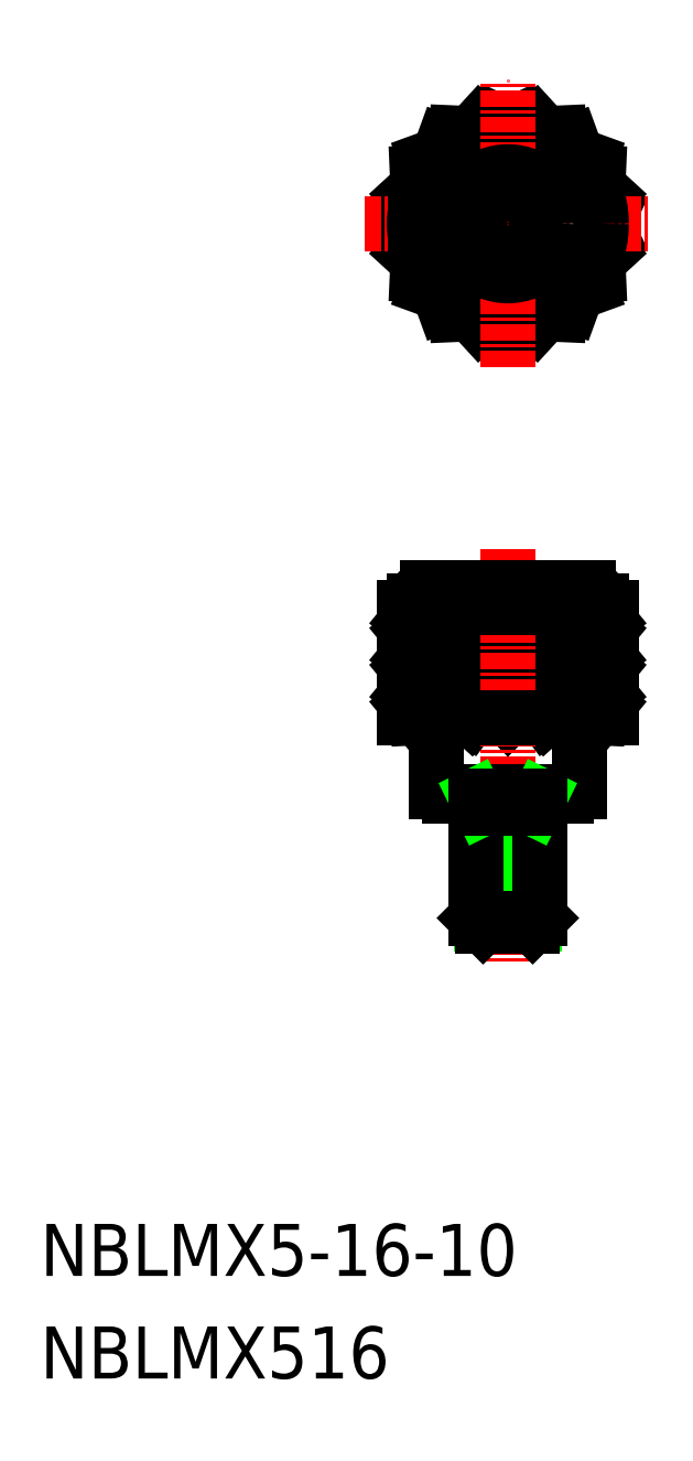
<metadata>
{"format":"dxf","ext":"dxf","renderer":"ezdxf+matplotlib","layout":"modelspace","background":"white","min_lineweight":24,"dpi":150}
</metadata>
<code>
0
SECTION
2
ENTITIES
0
TEXT
8
0
10
-1.344e+04
20
2.27
30
0
40
4
1
NBLMX516
0
TEXT
8
0
10
-1.344e+04
20
10.16
30
0
40
4
1
NBLMX5-16-10
0
ARC
8
0
10
-1.34e+04
20
91.1
30
0
40
8
50
119.3
51
128.2
0
ARC
8
0
10
-1.34e+04
20
91.1
30
0
40
8
50
141.8
51
150.7
0
ARC
8
0
10
-1.34e+04
20
91.1
30
0
40
8
50
164.3
51
173.2
0
ARC
8
0
10
-1.34e+04
20
91.1
30
0
40
8
50
186.8
51
195.7
0
ARC
8
0
10
-1.34e+04
20
91.1
30
0
40
8
50
209.3
51
218.2
0
ARC
8
0
10
-1.34e+04
20
91.1
30
0
40
8
50
231.8
51
240.7
0
ARC
8
0
10
-1.34e+04
20
91.1
30
0
40
8
50
254.3
51
263.2
0
ARC
8
0
10
-1.34e+04
20
91.1
30
0
40
8
50
276.8
51
285.7
0
ARC
8
0
10
-1.34e+04
20
91.1
30
0
40
8
50
299.3
51
308.2
0
ARC
8
0
10
-1.34e+04
20
91.1
30
0
40
8
50
321.8
51
330.7
0
ARC
8
0
10
-1.34e+04
20
91.1
30
0
40
8
50
344.3
51
353.2
0
ARC
8
0
10
-1.34e+04
20
91.1
30
0
40
8
50
6.825
51
15.68
0
ARC
8
0
10
-1.34e+04
20
91.1
30
0
40
8
50
29.32
51
38.18
0
ARC
8
0
10
-1.34e+04
20
91.1
30
0
40
8
50
51.82
51
60.68
0
ARC
8
0
10
-1.34e+04
20
91.1
30
0
40
8
50
74.32
51
83.18
0
LINE
8
0
10
-1.341e+04
20
62.1
30
0
11
-1.341e+04
21
61.6
31
0
0
LINE
8
0
10
-1.34e+04
20
61.6
30
0
11
-1.34e+04
21
53.1
31
0
0
LINE
8
0
10
-1.341e+04
20
61.6
30
0
11
-1.341e+04
21
53.1
31
0
0
LINE
8
0
10
-1.341e+04
20
61.6
30
0
11
-1.341e+04
21
53.1
31
0
0
LINE
8
0
10
-1.341e+04
20
61.6
30
0
11
-1.341e+04
21
53.1
31
0
0
POLYLINE
8
0
66
     1
10
0
20
0
30
0
70
     1
0
VERTEX
8
0
10
-1.341e+04
20
60.65
30
0
0
VERTEX
8
0
10
-1.341e+04
20
60.65
30
0
0
VERTEX
8
0
10
-1.341e+04
20
59.71
30
0
0
VERTEX
8
0
10
-1.341e+04
20
59.71
30
0
0
SEQEND
8
0
0
LINE
8
0
10
-1.341e+04
20
60.65
30
0
11
-1.34e+04
21
61.6
31
0
0
LINE
8
0
10
-1.341e+04
20
60.65
30
0
11
-1.341e+04
21
61.6
31
0
0
LINE
8
0
10
-1.341e+04
20
59.71
30
0
11
-1.34e+04
21
58.77
31
0
0
LINE
8
0
10
-1.341e+04
20
59.71
30
0
11
-1.341e+04
21
58.77
31
0
0
POLYLINE
8
0
66
     1
10
0
20
0
30
0
70
     1
0
VERTEX
8
0
10
-1.341e+04
20
60.65
30
0
0
VERTEX
8
0
10
-1.341e+04
20
60.65
30
0
0
VERTEX
8
0
10
-1.341e+04
20
59.71
30
0
0
VERTEX
8
0
10
-1.341e+04
20
59.71
30
0
0
SEQEND
8
0
0
LINE
8
0
10
-1.341e+04
20
60.65
30
0
11
-1.341e+04
21
61.6
31
0
0
LINE
8
0
10
-1.341e+04
20
59.71
30
0
11
-1.341e+04
21
58.77
31
0
0
LINE
8
0
10
-1.341e+04
20
59.71
30
0
11
-1.341e+04
21
58.77
31
0
0
LINE
8
0
10
-1.341e+04
20
60.65
30
0
11
-1.341e+04
21
61.6
31
0
0
POLYLINE
8
0
66
     1
10
0
20
0
30
0
70
     1
0
VERTEX
8
0
10
-1.341e+04
20
60.65
30
0
0
VERTEX
8
0
10
-1.341e+04
20
60.65
30
0
0
VERTEX
8
0
10
-1.341e+04
20
59.71
30
0
0
VERTEX
8
0
10
-1.341e+04
20
59.71
30
0
0
SEQEND
8
0
0
LINE
8
0
10
-1.341e+04
20
61.6
30
0
11
-1.341e+04
21
60.65
31
0
0
LINE
8
0
10
-1.341e+04
20
59.71
30
0
11
-1.341e+04
21
58.77
31
0
0
POLYLINE
8
0
66
     1
10
0
20
0
30
0
70
     1
0
VERTEX
8
0
10
-1.341e+04
20
60.65
30
0
0
VERTEX
8
0
10
-1.341e+04
20
60.65
30
0
0
VERTEX
8
0
10
-1.341e+04
20
59.71
30
0
0
VERTEX
8
0
10
-1.341e+04
20
59.71
30
0
0
SEQEND
8
0
0
LINE
8
0
10
-1.341e+04
20
61.6
30
0
11
-1.341e+04
21
60.65
31
0
0
LINE
8
0
10
-1.341e+04
20
59.71
30
0
11
-1.341e+04
21
58.77
31
0
0
LINE
8
0
10
-1.341e+04
20
60.65
30
0
11
-1.341e+04
21
61.6
31
0
0
LINE
8
0
10
-1.341e+04
20
59.71
30
0
11
-1.341e+04
21
58.77
31
0
0
LINE
8
0
10
-1.341e+04
20
56.88
30
0
11
-1.341e+04
21
55.93
31
0
0
LINE
8
0
10
-1.341e+04
20
57.82
30
0
11
-1.341e+04
21
58.77
31
0
0
LINE
8
0
10
-1.341e+04
20
56.88
30
0
11
-1.341e+04
21
55.93
31
0
0
LINE
8
0
10
-1.341e+04
20
58.77
30
0
11
-1.341e+04
21
57.82
31
0
0
POLYLINE
8
0
66
     1
10
0
20
0
30
0
70
     1
0
VERTEX
8
0
10
-1.341e+04
20
57.82
30
0
0
VERTEX
8
0
10
-1.341e+04
20
57.82
30
0
0
VERTEX
8
0
10
-1.341e+04
20
56.88
30
0
0
VERTEX
8
0
10
-1.341e+04
20
56.88
30
0
0
SEQEND
8
0
0
LINE
8
0
10
-1.341e+04
20
56.88
30
0
11
-1.341e+04
21
55.93
31
0
0
LINE
8
0
10
-1.341e+04
20
58.77
30
0
11
-1.341e+04
21
57.82
31
0
0
POLYLINE
8
0
66
     1
10
0
20
0
30
0
70
     1
0
VERTEX
8
0
10
-1.341e+04
20
57.82
30
0
0
VERTEX
8
0
10
-1.341e+04
20
57.82
30
0
0
VERTEX
8
0
10
-1.341e+04
20
56.88
30
0
0
VERTEX
8
0
10
-1.341e+04
20
56.88
30
0
0
SEQEND
8
0
0
LINE
8
0
10
-1.341e+04
20
57.82
30
0
11
-1.341e+04
21
58.77
31
0
0
LINE
8
0
10
-1.341e+04
20
56.88
30
0
11
-1.341e+04
21
55.93
31
0
0
LINE
8
0
10
-1.341e+04
20
56.88
30
0
11
-1.341e+04
21
55.93
31
0
0
LINE
8
0
10
-1.341e+04
20
57.82
30
0
11
-1.341e+04
21
58.77
31
0
0
POLYLINE
8
0
66
     1
10
0
20
0
30
0
70
     1
0
VERTEX
8
0
10
-1.341e+04
20
57.82
30
0
0
VERTEX
8
0
10
-1.341e+04
20
57.82
30
0
0
VERTEX
8
0
10
-1.341e+04
20
56.88
30
0
0
VERTEX
8
0
10
-1.341e+04
20
56.88
30
0
0
SEQEND
8
0
0
LINE
8
0
10
-1.341e+04
20
56.88
30
0
11
-1.341e+04
21
55.93
31
0
0
LINE
8
0
10
-1.341e+04
20
56.88
30
0
11
-1.34e+04
21
55.93
31
0
0
LINE
8
0
10
-1.341e+04
20
57.82
30
0
11
-1.341e+04
21
58.77
31
0
0
LINE
8
0
10
-1.341e+04
20
57.82
30
0
11
-1.34e+04
21
58.77
31
0
0
POLYLINE
8
0
66
     1
10
0
20
0
30
0
70
     1
0
VERTEX
8
0
10
-1.341e+04
20
57.82
30
0
0
VERTEX
8
0
10
-1.341e+04
20
57.82
30
0
0
VERTEX
8
0
10
-1.341e+04
20
56.88
30
0
0
VERTEX
8
0
10
-1.341e+04
20
56.88
30
0
0
SEQEND
8
0
0
LINE
8
0
10
-1.341e+04
20
54.04
30
0
11
-1.341e+04
21
53.1
31
0
0
LINE
8
0
10
-1.341e+04
20
54.99
30
0
11
-1.341e+04
21
55.93
31
0
0
LINE
8
0
10
-1.341e+04
20
54.04
30
0
11
-1.341e+04
21
53.1
31
0
0
LINE
8
0
10
-1.341e+04
20
55.93
30
0
11
-1.341e+04
21
54.99
31
0
0
POLYLINE
8
0
66
     1
10
0
20
0
30
0
70
     1
0
VERTEX
8
0
10
-1.341e+04
20
54.99
30
0
0
VERTEX
8
0
10
-1.341e+04
20
54.99
30
0
0
VERTEX
8
0
10
-1.341e+04
20
54.04
30
0
0
VERTEX
8
0
10
-1.341e+04
20
54.04
30
0
0
SEQEND
8
0
0
LINE
8
0
10
-1.341e+04
20
54.04
30
0
11
-1.341e+04
21
53.1
31
0
0
LINE
8
0
10
-1.341e+04
20
55.93
30
0
11
-1.341e+04
21
54.99
31
0
0
POLYLINE
8
0
66
     1
10
0
20
0
30
0
70
     1
0
VERTEX
8
0
10
-1.341e+04
20
54.99
30
0
0
VERTEX
8
0
10
-1.341e+04
20
54.99
30
0
0
VERTEX
8
0
10
-1.341e+04
20
54.04
30
0
0
VERTEX
8
0
10
-1.341e+04
20
54.04
30
0
0
SEQEND
8
0
0
LINE
8
0
10
-1.341e+04
20
54.99
30
0
11
-1.341e+04
21
55.93
31
0
0
LINE
8
0
10
-1.341e+04
20
54.04
30
0
11
-1.341e+04
21
53.1
31
0
0
LINE
8
0
10
-1.341e+04
20
54.04
30
0
11
-1.341e+04
21
53.1
31
0
0
LINE
8
0
10
-1.341e+04
20
54.99
30
0
11
-1.341e+04
21
55.93
31
0
0
POLYLINE
8
0
66
     1
10
0
20
0
30
0
70
     1
0
VERTEX
8
0
10
-1.341e+04
20
54.99
30
0
0
VERTEX
8
0
10
-1.341e+04
20
54.99
30
0
0
VERTEX
8
0
10
-1.341e+04
20
54.04
30
0
0
VERTEX
8
0
10
-1.341e+04
20
54.04
30
0
0
SEQEND
8
0
0
LINE
8
0
10
-1.341e+04
20
54.04
30
0
11
-1.341e+04
21
53.1
31
0
0
LINE
8
0
10
-1.341e+04
20
54.04
30
0
11
-1.34e+04
21
53.1
31
0
0
LINE
8
0
10
-1.341e+04
20
54.99
30
0
11
-1.341e+04
21
55.93
31
0
0
LINE
8
0
10
-1.341e+04
20
54.99
30
0
11
-1.34e+04
21
55.93
31
0
0
POLYLINE
8
0
66
     1
10
0
20
0
30
0
70
     1
0
VERTEX
8
0
10
-1.341e+04
20
54.99
30
0
0
VERTEX
8
0
10
-1.341e+04
20
54.99
30
0
0
VERTEX
8
0
10
-1.341e+04
20
54.04
30
0
0
VERTEX
8
0
10
-1.341e+04
20
54.04
30
0
0
SEQEND
8
0
0
LINE
8
0
10
-1.341e+04
20
53.1
30
0
11
-1.34e+04
21
53.1
31
0
0
POLYLINE
8
0
66
     1
10
0
20
0
30
0
70
     1
0
VERTEX
8
0
10
-1.34e+04
20
54.99
30
0
0
VERTEX
8
0
10
-1.34e+04
20
54.99
30
0
0
VERTEX
8
0
10
-1.34e+04
20
54.04
30
0
0
VERTEX
8
0
10
-1.34e+04
20
54.04
30
0
0
SEQEND
8
0
0
LINE
8
0
10
-1.34e+04
20
54.99
30
0
11
-1.34e+04
21
55.93
31
0
0
LINE
8
0
10
-1.34e+04
20
54.99
30
0
11
-1.34e+04
21
55.93
31
0
0
LINE
8
0
10
-1.34e+04
20
54.04
30
0
11
-1.34e+04
21
53.1
31
0
0
LINE
8
0
10
-1.34e+04
20
54.04
30
0
11
-1.34e+04
21
53.1
31
0
0
POLYLINE
8
0
66
     1
10
0
20
0
30
0
70
     1
0
VERTEX
8
0
10
-1.34e+04
20
54.99
30
0
0
VERTEX
8
0
10
-1.34e+04
20
54.99
30
0
0
VERTEX
8
0
10
-1.34e+04
20
54.04
30
0
0
VERTEX
8
0
10
-1.34e+04
20
54.04
30
0
0
SEQEND
8
0
0
LINE
8
0
10
-1.34e+04
20
54.99
30
0
11
-1.34e+04
21
55.93
31
0
0
LINE
8
0
10
-1.34e+04
20
54.04
30
0
11
-1.34e+04
21
53.1
31
0
0
LINE
8
0
10
-1.34e+04
20
54.04
30
0
11
-1.34e+04
21
53.1
31
0
0
LINE
8
0
10
-1.34e+04
20
54.99
30
0
11
-1.34e+04
21
55.93
31
0
0
POLYLINE
8
0
66
     1
10
0
20
0
30
0
70
     1
0
VERTEX
8
0
10
-1.34e+04
20
54.99
30
0
0
VERTEX
8
0
10
-1.34e+04
20
54.99
30
0
0
VERTEX
8
0
10
-1.34e+04
20
54.04
30
0
0
VERTEX
8
0
10
-1.34e+04
20
54.04
30
0
0
SEQEND
8
0
0
LINE
8
0
10
-1.34e+04
20
55.93
30
0
11
-1.34e+04
21
54.99
31
0
0
LINE
8
0
10
-1.34e+04
20
54.04
30
0
11
-1.34e+04
21
53.1
31
0
0
POLYLINE
8
0
66
     1
10
0
20
0
30
0
70
     1
0
VERTEX
8
0
10
-1.34e+04
20
54.99
30
0
0
VERTEX
8
0
10
-1.34e+04
20
54.99
30
0
0
VERTEX
8
0
10
-1.34e+04
20
54.04
30
0
0
VERTEX
8
0
10
-1.34e+04
20
54.04
30
0
0
SEQEND
8
0
0
LINE
8
0
10
-1.34e+04
20
55.93
30
0
11
-1.34e+04
21
54.99
31
0
0
LINE
8
0
10
-1.34e+04
20
54.04
30
0
11
-1.34e+04
21
53.1
31
0
0
LINE
8
0
10
-1.34e+04
20
54.99
30
0
11
-1.34e+04
21
55.93
31
0
0
LINE
8
0
10
-1.34e+04
20
54.04
30
0
11
-1.34e+04
21
53.1
31
0
0
POLYLINE
8
0
66
     1
10
0
20
0
30
0
70
     1
0
VERTEX
8
0
10
-1.34e+04
20
57.82
30
0
0
VERTEX
8
0
10
-1.34e+04
20
57.82
30
0
0
VERTEX
8
0
10
-1.34e+04
20
56.88
30
0
0
VERTEX
8
0
10
-1.34e+04
20
56.88
30
0
0
SEQEND
8
0
0
LINE
8
0
10
-1.34e+04
20
57.82
30
0
11
-1.34e+04
21
58.77
31
0
0
LINE
8
0
10
-1.34e+04
20
57.82
30
0
11
-1.34e+04
21
58.77
31
0
0
LINE
8
0
10
-1.34e+04
20
56.88
30
0
11
-1.34e+04
21
55.93
31
0
0
LINE
8
0
10
-1.34e+04
20
56.88
30
0
11
-1.34e+04
21
55.93
31
0
0
POLYLINE
8
0
66
     1
10
0
20
0
30
0
70
     1
0
VERTEX
8
0
10
-1.34e+04
20
57.82
30
0
0
VERTEX
8
0
10
-1.34e+04
20
57.82
30
0
0
VERTEX
8
0
10
-1.34e+04
20
56.88
30
0
0
VERTEX
8
0
10
-1.34e+04
20
56.88
30
0
0
SEQEND
8
0
0
LINE
8
0
10
-1.34e+04
20
57.82
30
0
11
-1.34e+04
21
58.77
31
0
0
LINE
8
0
10
-1.34e+04
20
56.88
30
0
11
-1.34e+04
21
55.93
31
0
0
LINE
8
0
10
-1.34e+04
20
56.88
30
0
11
-1.34e+04
21
55.93
31
0
0
LINE
8
0
10
-1.34e+04
20
57.82
30
0
11
-1.34e+04
21
58.77
31
0
0
POLYLINE
8
0
66
     1
10
0
20
0
30
0
70
     1
0
VERTEX
8
0
10
-1.34e+04
20
57.82
30
0
0
VERTEX
8
0
10
-1.34e+04
20
57.82
30
0
0
VERTEX
8
0
10
-1.34e+04
20
56.88
30
0
0
VERTEX
8
0
10
-1.34e+04
20
56.88
30
0
0
SEQEND
8
0
0
LINE
8
0
10
-1.34e+04
20
58.77
30
0
11
-1.34e+04
21
57.82
31
0
0
LINE
8
0
10
-1.34e+04
20
56.88
30
0
11
-1.34e+04
21
55.93
31
0
0
POLYLINE
8
0
66
     1
10
0
20
0
30
0
70
     1
0
VERTEX
8
0
10
-1.34e+04
20
57.82
30
0
0
VERTEX
8
0
10
-1.34e+04
20
57.82
30
0
0
VERTEX
8
0
10
-1.34e+04
20
56.88
30
0
0
VERTEX
8
0
10
-1.34e+04
20
56.88
30
0
0
SEQEND
8
0
0
LINE
8
0
10
-1.34e+04
20
58.77
30
0
11
-1.34e+04
21
57.82
31
0
0
LINE
8
0
10
-1.34e+04
20
56.88
30
0
11
-1.34e+04
21
55.93
31
0
0
LINE
8
0
10
-1.34e+04
20
57.82
30
0
11
-1.34e+04
21
58.77
31
0
0
LINE
8
0
10
-1.34e+04
20
56.88
30
0
11
-1.34e+04
21
55.93
31
0
0
LINE
8
0
10
-1.34e+04
20
59.71
30
0
11
-1.34e+04
21
58.77
31
0
0
LINE
8
0
10
-1.34e+04
20
60.65
30
0
11
-1.34e+04
21
61.6
31
0
0
LINE
8
0
10
-1.34e+04
20
59.71
30
0
11
-1.34e+04
21
58.77
31
0
0
LINE
8
0
10
-1.34e+04
20
61.6
30
0
11
-1.34e+04
21
60.65
31
0
0
POLYLINE
8
0
66
     1
10
0
20
0
30
0
70
     1
0
VERTEX
8
0
10
-1.34e+04
20
60.65
30
0
0
VERTEX
8
0
10
-1.34e+04
20
60.65
30
0
0
VERTEX
8
0
10
-1.34e+04
20
59.71
30
0
0
VERTEX
8
0
10
-1.34e+04
20
59.71
30
0
0
SEQEND
8
0
0
LINE
8
0
10
-1.34e+04
20
59.71
30
0
11
-1.34e+04
21
58.77
31
0
0
LINE
8
0
10
-1.34e+04
20
61.6
30
0
11
-1.34e+04
21
60.65
31
0
0
POLYLINE
8
0
66
     1
10
0
20
0
30
0
70
     1
0
VERTEX
8
0
10
-1.34e+04
20
60.65
30
0
0
VERTEX
8
0
10
-1.34e+04
20
60.65
30
0
0
VERTEX
8
0
10
-1.34e+04
20
59.71
30
0
0
VERTEX
8
0
10
-1.34e+04
20
59.71
30
0
0
SEQEND
8
0
0
LINE
8
0
10
-1.34e+04
20
60.65
30
0
11
-1.34e+04
21
61.6
31
0
0
LINE
8
0
10
-1.34e+04
20
59.71
30
0
11
-1.34e+04
21
58.77
31
0
0
LINE
8
0
10
-1.34e+04
20
59.71
30
0
11
-1.34e+04
21
58.77
31
0
0
LINE
8
0
10
-1.34e+04
20
60.65
30
0
11
-1.34e+04
21
61.6
31
0
0
POLYLINE
8
0
66
     1
10
0
20
0
30
0
70
     1
0
VERTEX
8
0
10
-1.34e+04
20
60.65
30
0
0
VERTEX
8
0
10
-1.34e+04
20
60.65
30
0
0
VERTEX
8
0
10
-1.34e+04
20
59.71
30
0
0
VERTEX
8
0
10
-1.34e+04
20
59.71
30
0
0
SEQEND
8
0
0
LINE
8
0
10
-1.34e+04
20
59.71
30
0
11
-1.34e+04
21
58.77
31
0
0
LINE
8
0
10
-1.34e+04
20
59.71
30
0
11
-1.34e+04
21
58.77
31
0
0
LINE
8
0
10
-1.34e+04
20
60.65
30
0
11
-1.34e+04
21
61.6
31
0
0
LINE
8
0
10
-1.34e+04
20
60.65
30
0
11
-1.34e+04
21
61.6
31
0
0
POLYLINE
8
0
66
     1
10
0
20
0
30
0
70
     1
0
VERTEX
8
0
10
-1.34e+04
20
60.65
30
0
0
VERTEX
8
0
10
-1.34e+04
20
60.65
30
0
0
VERTEX
8
0
10
-1.34e+04
20
59.71
30
0
0
VERTEX
8
0
10
-1.34e+04
20
59.71
30
0
0
SEQEND
8
0
0
LINE
8
0
10
-1.341e+04
20
55.93
30
0
11
-1.34e+04
21
55.93
31
0
0
LINE
8
0
10
-1.341e+04
20
58.77
30
0
11
-1.34e+04
21
58.77
31
0
0
LINE
8
0
10
-1.34e+04
20
61.6
30
0
11
-1.34e+04
21
53.1
31
0
0
LINE
8
0
10
-1.34e+04
20
61.6
30
0
11
-1.34e+04
21
53.1
31
0
0
LINE
8
0
10
-1.34e+04
20
98.03
30
0
11
-1.34e+04
21
98.8
31
0
0
LINE
8
0
10
-1.34e+04
20
98.03
30
0
11
-1.34e+04
21
98.07
31
0
0
LINE
8
0
10
-1.34e+04
20
96.4
30
0
11
-1.34e+04
21
97.39
31
0
0
LINE
8
0
10
-1.34e+04
20
96.4
30
0
11
-1.34e+04
21
96.04
31
0
0
LINE
8
0
10
-1.34e+04
20
93.97
30
0
11
-1.34e+04
21
95.02
31
0
0
LINE
8
0
10
-1.34e+04
20
93.97
30
0
11
-1.34e+04
21
93.26
31
0
0
LINE
8
0
10
-1.34e+04
20
91.1
30
0
11
-1.34e+04
21
92.05
31
0
0
LINE
8
0
10
-1.34e+04
20
91.1
30
0
11
-1.34e+04
21
90.15
31
0
0
LINE
8
0
10
-1.34e+04
20
88.23
30
0
11
-1.34e+04
21
88.94
31
0
0
LINE
8
0
10
-1.34e+04
20
88.23
30
0
11
-1.34e+04
21
87.18
31
0
0
LINE
8
0
10
-1.34e+04
20
85.8
30
0
11
-1.34e+04
21
86.15
31
0
0
LINE
8
0
10
-1.34e+04
20
85.8
30
0
11
-1.34e+04
21
84.81
31
0
0
LINE
8
0
10
-1.34e+04
20
84.17
30
0
11
-1.34e+04
21
84.12
31
0
0
LINE
8
0
10
-1.34e+04
20
84.17
30
0
11
-1.34e+04
21
83.4
31
0
0
LINE
8
0
10
-1.34e+04
20
83.6
30
0
11
-1.34e+04
21
83.16
31
0
0
LINE
8
0
10
-1.34e+04
20
83.6
30
0
11
-1.341e+04
21
83.16
31
0
0
LINE
8
0
10
-1.341e+04
20
84.17
30
0
11
-1.341e+04
21
83.4
31
0
0
LINE
8
0
10
-1.341e+04
20
84.17
30
0
11
-1.341e+04
21
84.12
31
0
0
LINE
8
0
10
-1.341e+04
20
85.8
30
0
11
-1.341e+04
21
84.81
31
0
0
LINE
8
0
10
-1.341e+04
20
85.8
30
0
11
-1.341e+04
21
86.15
31
0
0
LINE
8
0
10
-1.341e+04
20
88.23
30
0
11
-1.341e+04
21
87.18
31
0
0
LINE
8
0
10
-1.341e+04
20
88.23
30
0
11
-1.341e+04
21
88.94
31
0
0
LINE
8
0
10
-1.341e+04
20
91.1
30
0
11
-1.341e+04
21
90.15
31
0
0
LINE
8
0
10
-1.341e+04
20
91.1
30
0
11
-1.341e+04
21
92.05
31
0
0
LINE
8
0
10
-1.341e+04
20
93.97
30
0
11
-1.341e+04
21
93.26
31
0
0
LINE
8
0
10
-1.341e+04
20
93.97
30
0
11
-1.341e+04
21
95.02
31
0
0
LINE
8
0
10
-1.341e+04
20
96.4
30
0
11
-1.341e+04
21
96.04
31
0
0
LINE
8
0
10
-1.341e+04
20
96.4
30
0
11
-1.341e+04
21
97.39
31
0
0
LINE
8
0
10
-1.341e+04
20
98.03
30
0
11
-1.341e+04
21
98.07
31
0
0
LINE
8
0
10
-1.341e+04
20
98.03
30
0
11
-1.341e+04
21
98.8
31
0
0
LINE
8
0
10
-1.34e+04
20
98.6
30
0
11
-1.34e+04
21
99.04
31
0
0
LINE
8
0
10
-1.34e+04
20
98.6
30
0
11
-1.341e+04
21
99.04
31
0
0
LINE
8
CENTER
10
-1.34e+04
20
66.1
30
0
11
-1.34e+04
21
34.1
31
0
0
LINE
8
0
10
-1.34e+04
20
61.6
30
0
11
-1.34e+04
21
53.1
31
0
0
LINE
8
0
10
-1.34e+04
20
53.1
30
0
11
-1.341e+04
21
53.1
31
0
0
LINE
8
0
10
-1.34e+04
20
47.4
30
0
11
-1.341e+04
21
47.4
31
0
0
LINE
8
0
10
-1.341e+04
20
47.1
30
0
11
-1.341e+04
21
47.4
31
0
0
LINE
8
0
10
-1.341e+04
20
47.4
30
0
11
-1.341e+04
21
47.4
31
0
0
LINE
8
0
10
-1.341e+04
20
47.4
30
0
11
-1.341e+04
21
53.1
31
0
0
LINE
8
0
10
-1.34e+04
20
47.1
30
0
11
-1.341e+04
21
47.1
31
0
0
LINE
8
0
10
-1.34e+04
20
53.1
30
0
11
-1.34e+04
21
47.4
31
0
0
LINE
8
0
10
-1.34e+04
20
47.4
30
0
11
-1.34e+04
21
47.4
31
0
0
LINE
8
0
10
-1.34e+04
20
47.4
30
0
11
-1.34e+04
21
47.1
31
0
0
LINE
8
CENTER
10
-1.342e+04
20
91.1
30
0
11
-1.339e+04
21
91.1
31
0
0
LINE
8
0
10
-1.341e+04
20
61.6
30
0
11
-1.34e+04
21
61.6
31
0
0
LINE
8
0
10
-1.341e+04
20
63.1
30
0
11
-1.34e+04
21
63.1
31
0
0
CIRCLE
8
0
10
-1.34e+04
20
91.1
30
0
40
7.2
0
ARC
8
0
10
-1.34e+04
20
91.1
30
0
40
8
50
96.82
51
105.7
0
ARC
8
0
10
-1.341e+04
20
62.1
30
0
40
1
50
90
51
180
0
LINE
8
CENTER
10
-1.34e+04
20
80.1
30
0
11
-1.34e+04
21
102.1
31
0
0
ARC
8
0
10
-1.34e+04
20
62.1
30
0
40
1
50
0
51
90
0
LINE
8
0
10
-1.34e+04
20
62.1
30
0
11
-1.34e+04
21
61.6
31
0
0
CIRCLE
8
0
10
-1.34e+04
20
91.1
30
0
40
2
0
CIRCLE
8
0
10
-1.34e+04
20
91.1
30
0
40
4
0
LINE
8
0
10
-1.341e+04
20
37.2
30
0
11
-1.341e+04
21
46.1
31
0
0
LINE
8
0
10
-1.34e+04
20
37.2
30
0
11
-1.34e+04
21
46.1
31
0
0
LINE
8
0
10
-1.34e+04
20
47.1
30
0
11
-1.34e+04
21
37.69
31
0
0
LINE
8
0
10
-1.341e+04
20
37.69
30
0
11
-1.341e+04
21
47.1
31
0
0
LINE
8
0
10
-1.341e+04
20
37.69
30
0
11
-1.34e+04
21
37.69
31
0
0
LINE
8
0
10
-1.34e+04
20
37.1
30
0
11
-1.341e+04
21
37.1
31
0
0
LINE
8
0
10
-1.341e+04
20
37.1
30
0
11
-1.341e+04
21
37.69
31
0
0
LINE
8
0
10
-1.34e+04
20
37.69
30
0
11
-1.34e+04
21
37.1
31
0
0
LINE
8
0
10
-1.341e+04
20
46.1
30
0
11
-1.341e+04
21
47.1
31
0
0
LINE
8
0
10
-1.34e+04
20
46.1
30
0
11
-1.34e+04
21
47.1
31
0
0
LINE
8
0
10
-1.341e+04
20
46.1
30
0
11
-1.34e+04
21
46.1
31
0
0
LINE
8
0
10
-1.34e+04
20
47.1
30
0
11
-1.341e+04
21
47.1
31
0
0
ENDSEC
0
EOF

</code>
